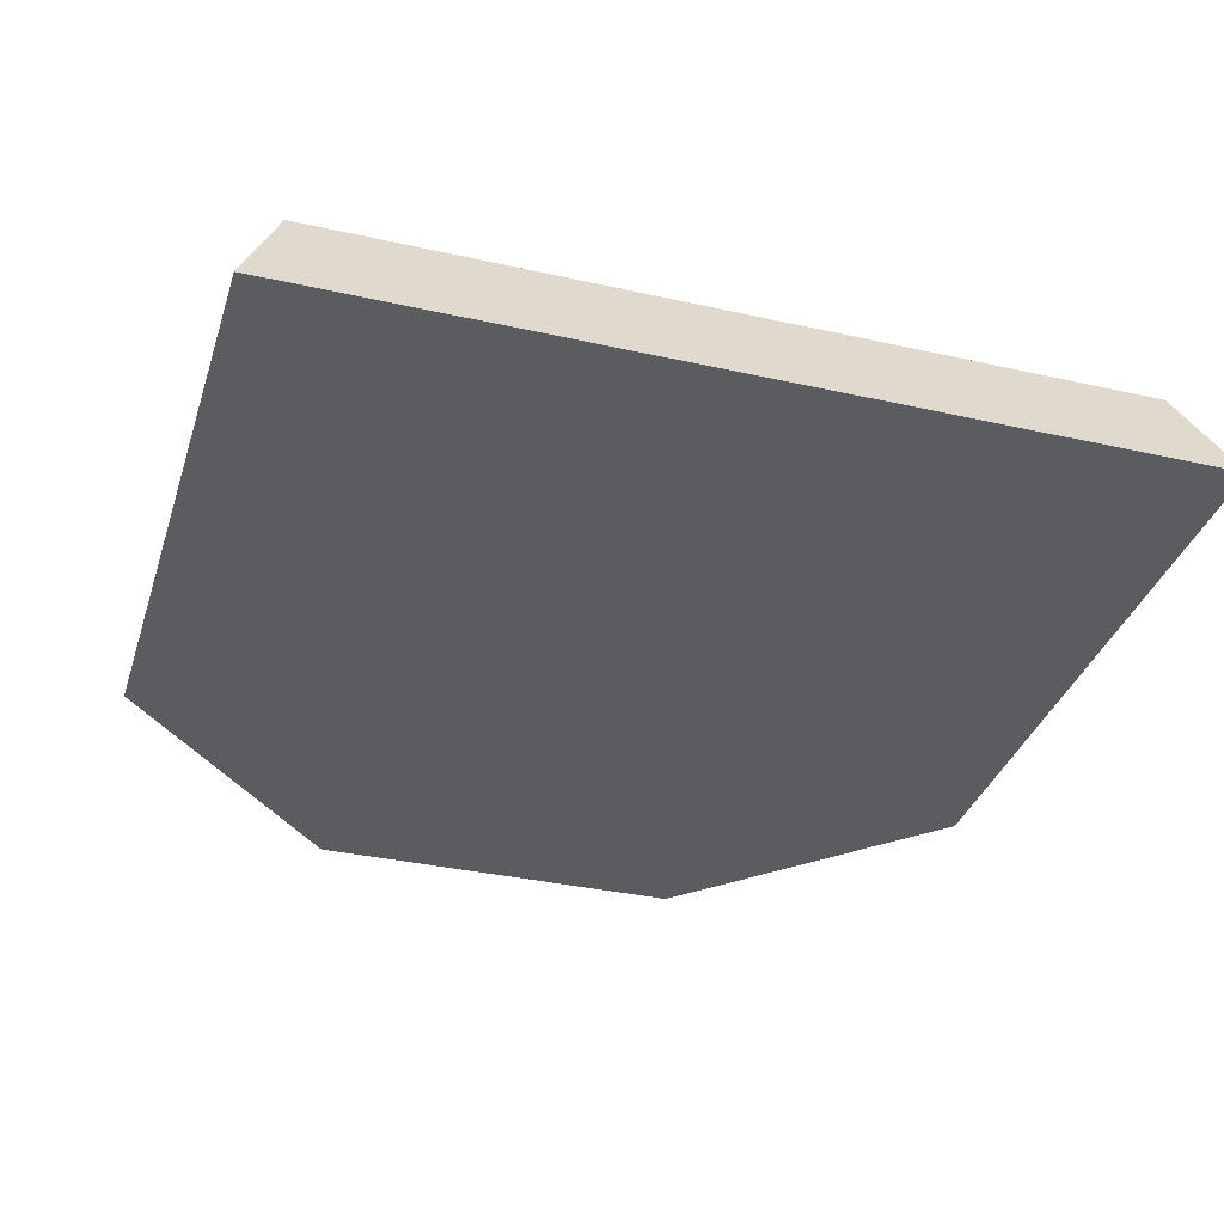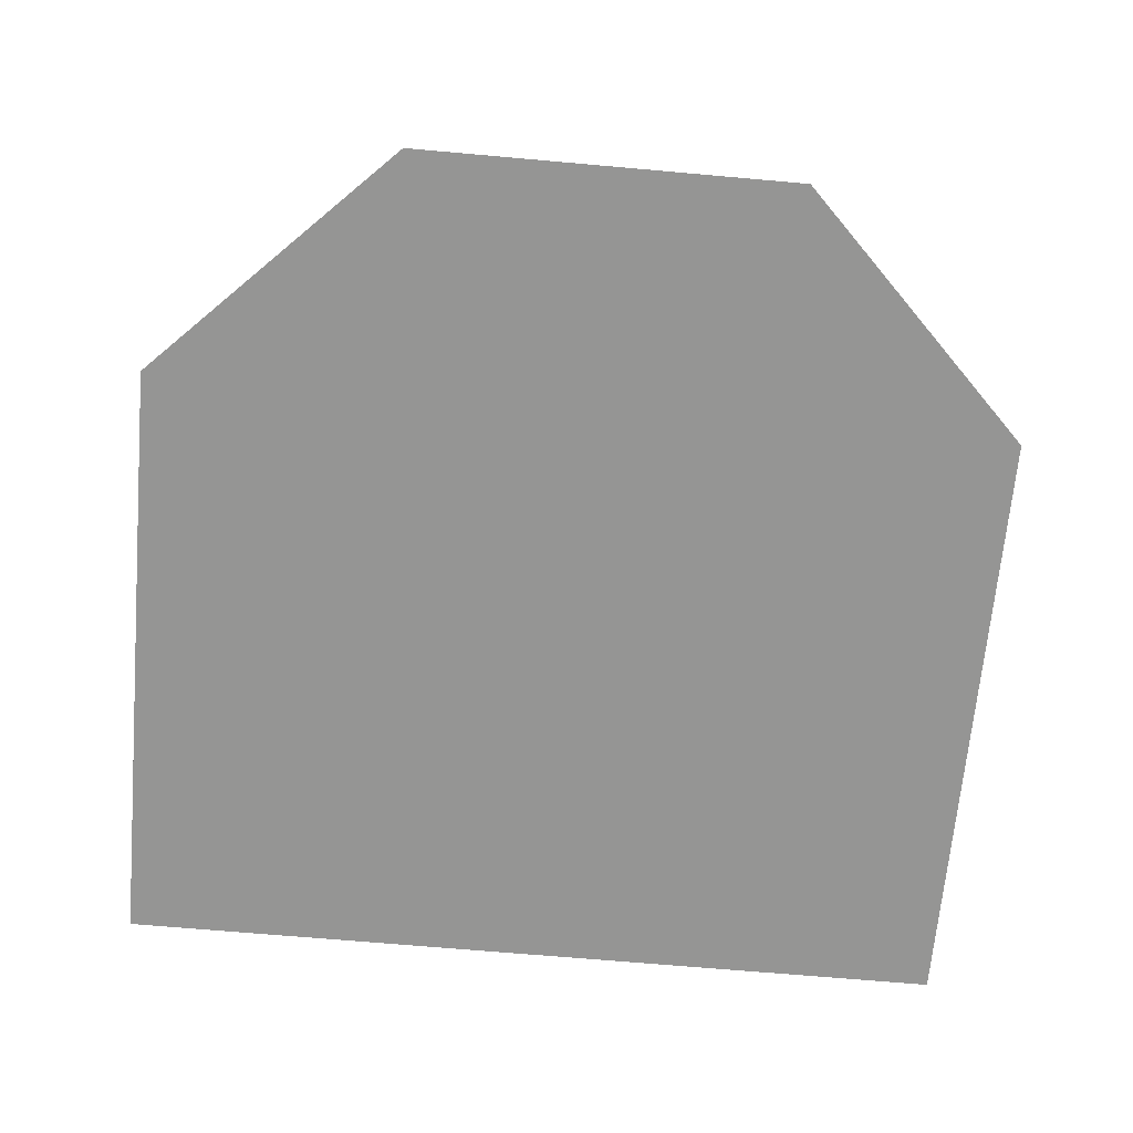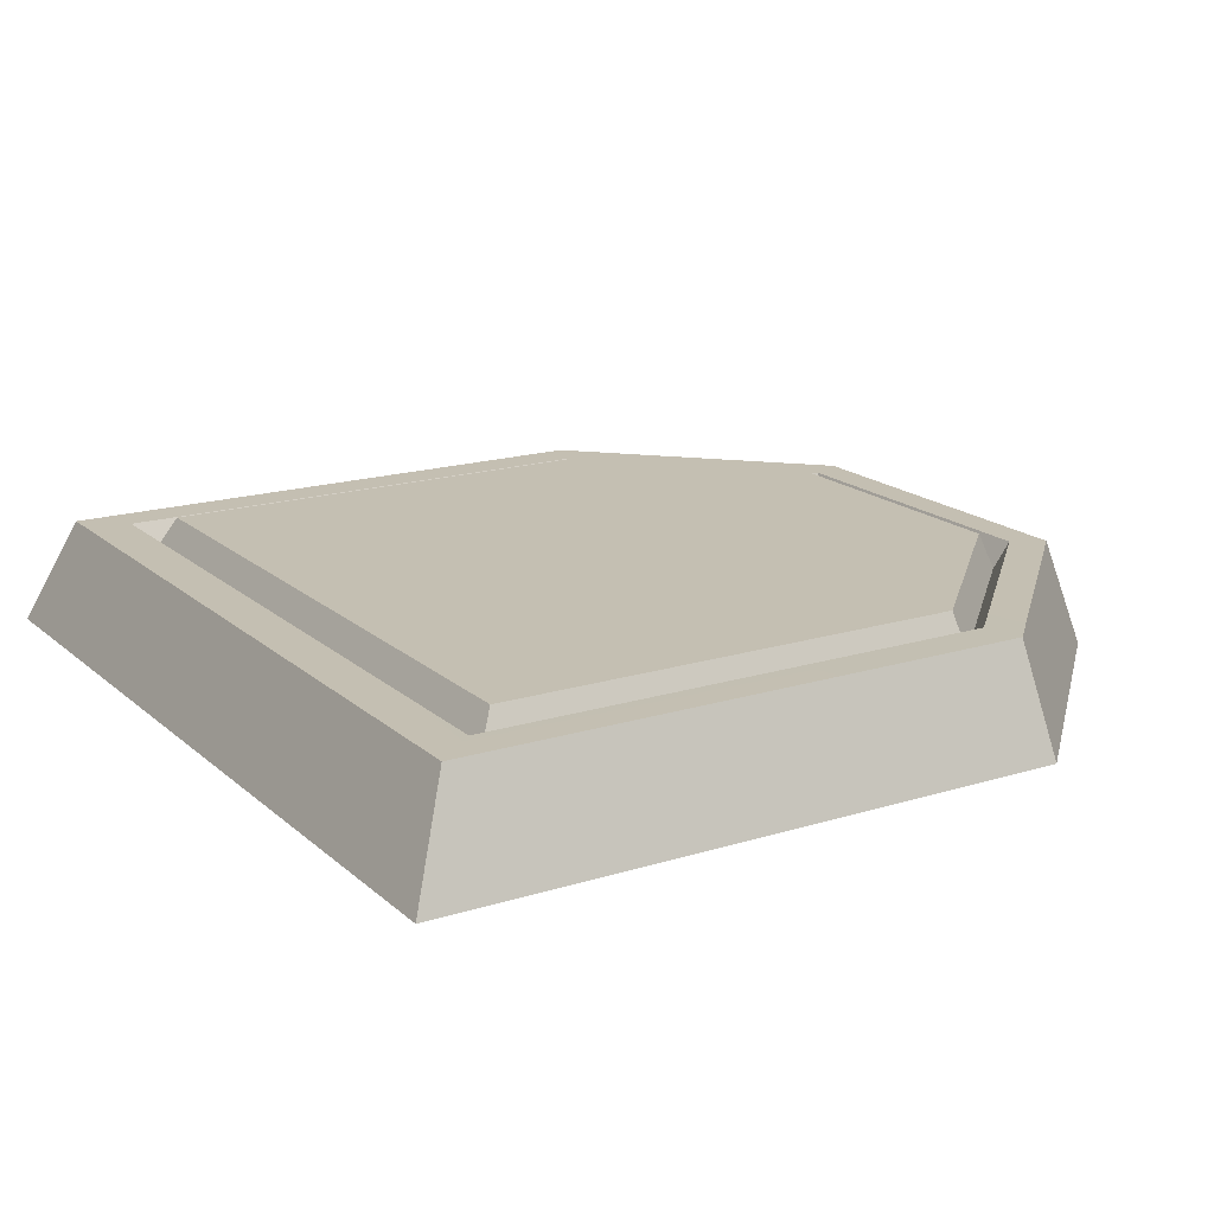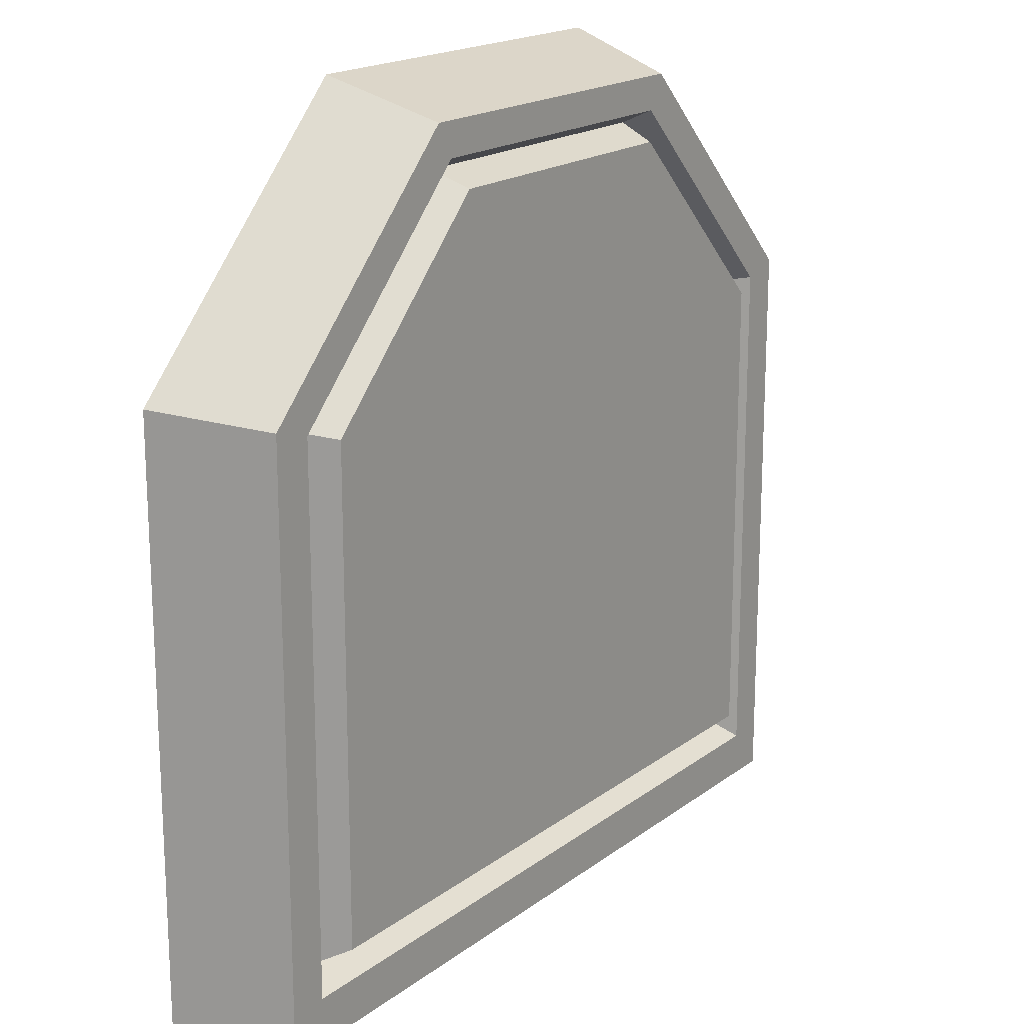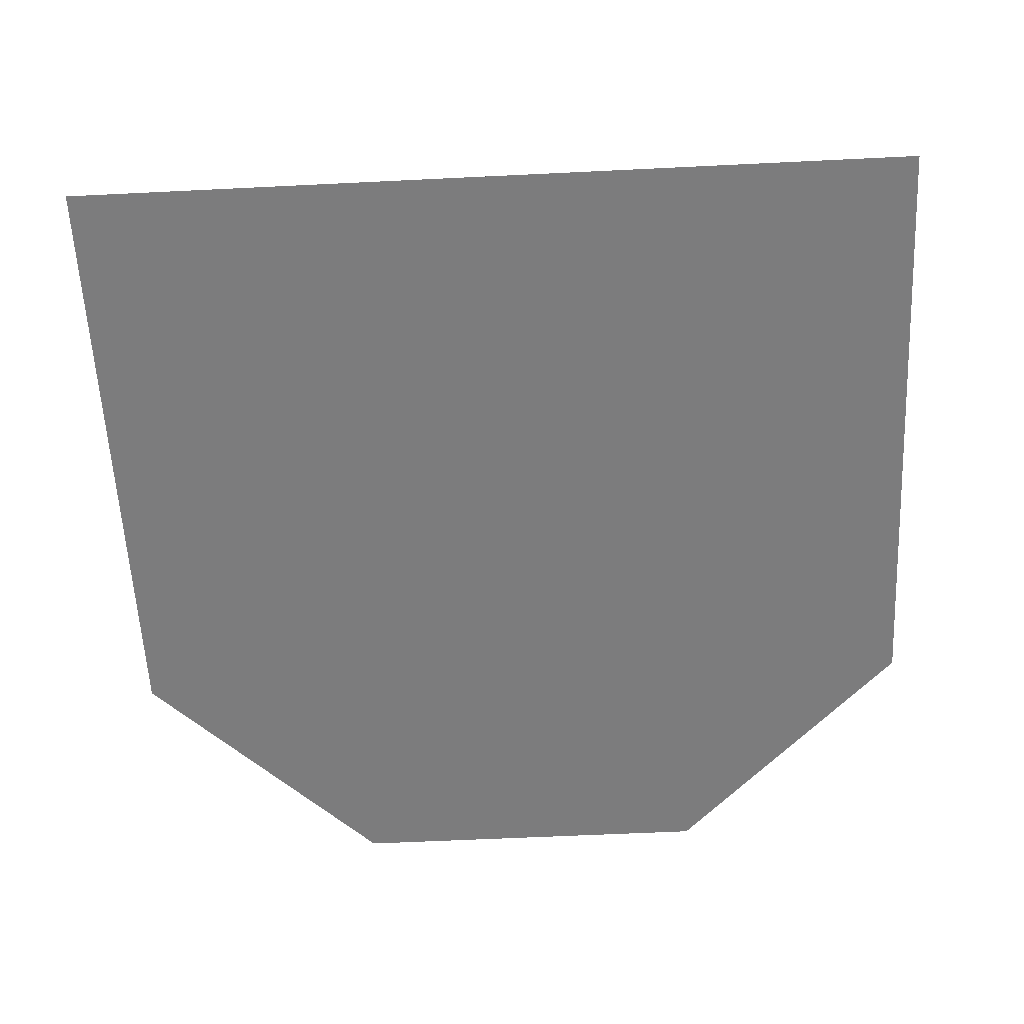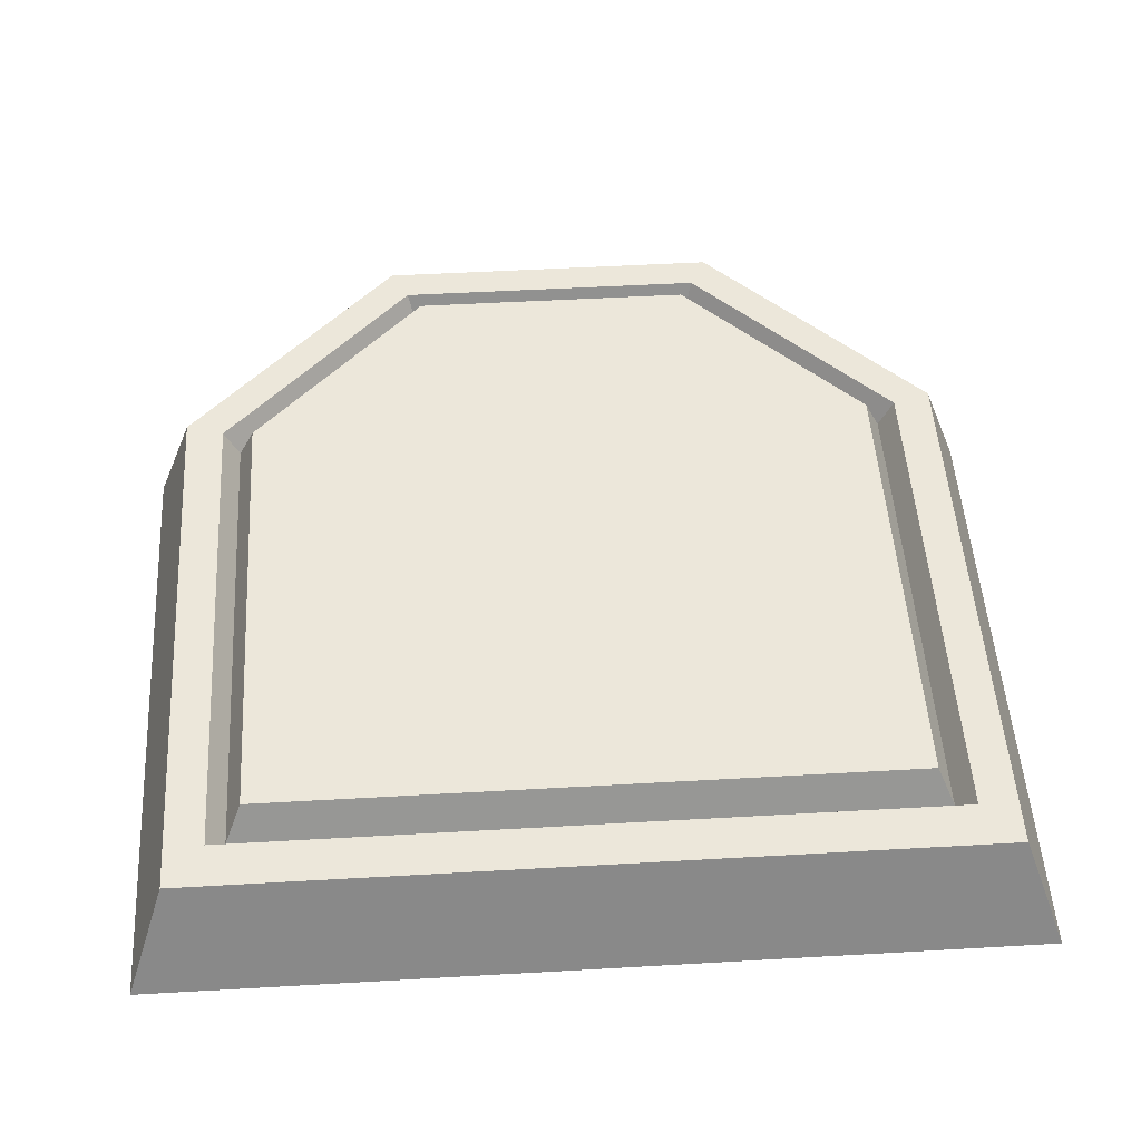
<metadata>
{"format":"obj","ext":"obj","renderer":"f3d","projection":"perspective","resolution":1024,"background":"white","views":[{"elev":-34.8,"azim":-16.8,"up":"+Z"},{"elev":-67.4,"azim":174.9,"up":"+Z"},{"elev":17.6,"azim":58.4,"up":"+Z"},{"elev":18.2,"azim":-54.6,"up":"+Y"},{"elev":-58.8,"azim":2.9,"up":"+Z"},{"elev":50.3,"azim":-3.6,"up":"+Z"}]}
</metadata>
<code>
o Details_Basic_3_Cube.055
v -0.1408 -0.1242 0.008955
v -0.05644 0.1459 0.008951
v -0.1549 -0.1403 -0.02923
v -0.1272 0.07515 0.008951
v 0.1408 -0.1242 0.008955
v 0.1272 -0.1085 0.008951
v 0.1549 -0.1403 -0.02923
v -0.1272 -0.1085 0.008951
v -0.06251 0.1575 0.008955
v -0.1408 0.0792 0.008955
v -0.1549 0.08337 -0.02923
v -0.06877 0.1696 -0.02923
v 0.1408 0.0792 0.008955
v 0.06251 0.1575 0.008955
v 0.06877 0.1696 -0.02923
v 0.1549 0.08337 -0.02923
v 0.05644 0.1459 0.008951
v 0.1272 0.07515 0.008951
v 0.05399 0.1412 -0.000724
v -0.05399 0.1412 -0.000724
v 0.1216 -0.1021 -0.000723
v 0.1216 0.07351 -0.000723
v -0.1216 -0.1021 -0.000724
v -0.1216 0.07351 -0.000724
v 0.05135 0.1361 0.01205
v -0.05136 0.1361 0.01205
v 0.1157 -0.09531 0.01205
v 0.1157 0.07176 0.01205
v -0.1157 -0.09531 0.01205
v -0.1157 0.07176 0.01205
f 15 12 9 14
f 7 16 13 5
f 8 6 21 23
f 1 10 11 3
f 3 7 5 1
f 3 11 12 15 16 7
f 9 12 11 10
f 15 14 13 16
f 10 1 8 4
f 5 13 18 6
f 13 14 17 18
f 9 10 4 2
f 14 9 2 17
f 1 5 6 8
f 24 23 29 30
f 4 8 23 24
f 2 4 24 20
f 6 18 22 21
f 17 2 20 19
f 18 17 19 22
f 27 28 25 26 30 29
f 22 19 25 28
f 21 22 28 27
f 20 24 30 26
f 23 21 27 29
f 19 20 26 25

</code>
